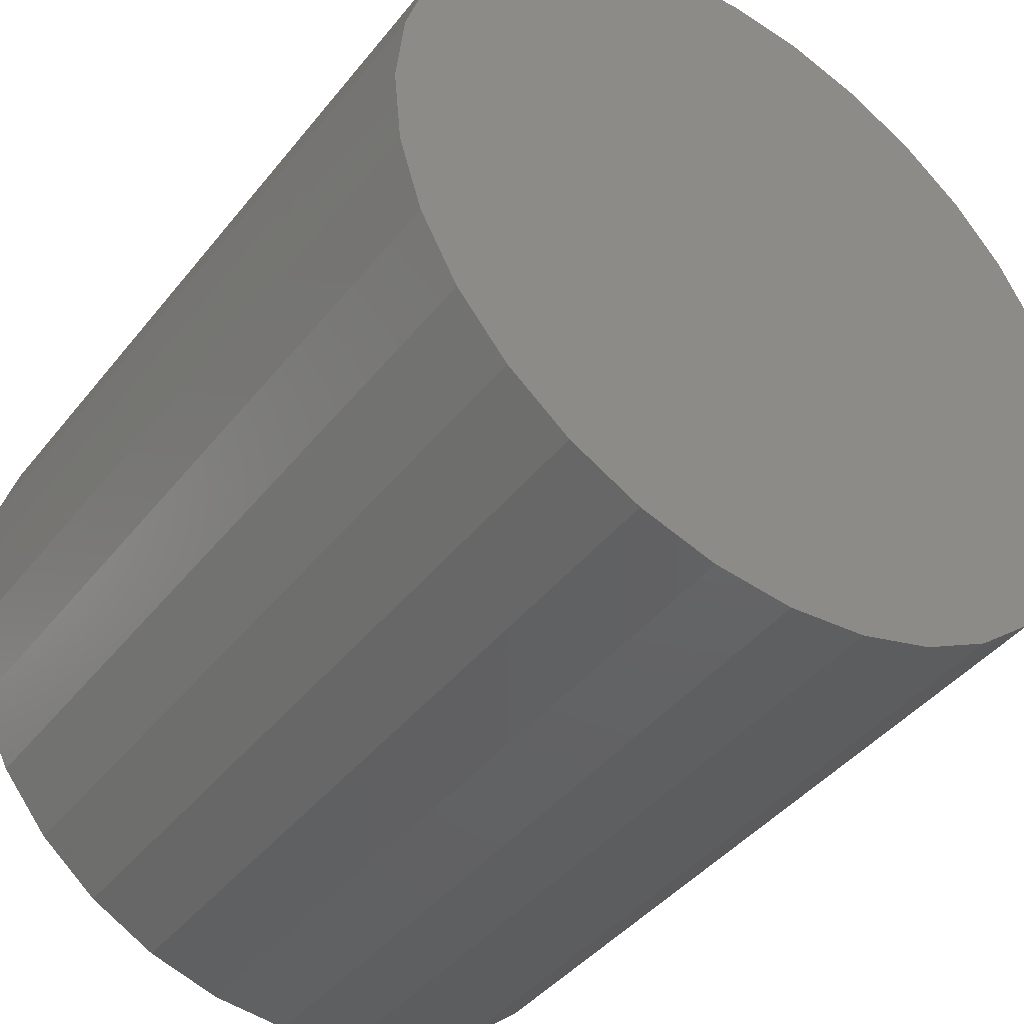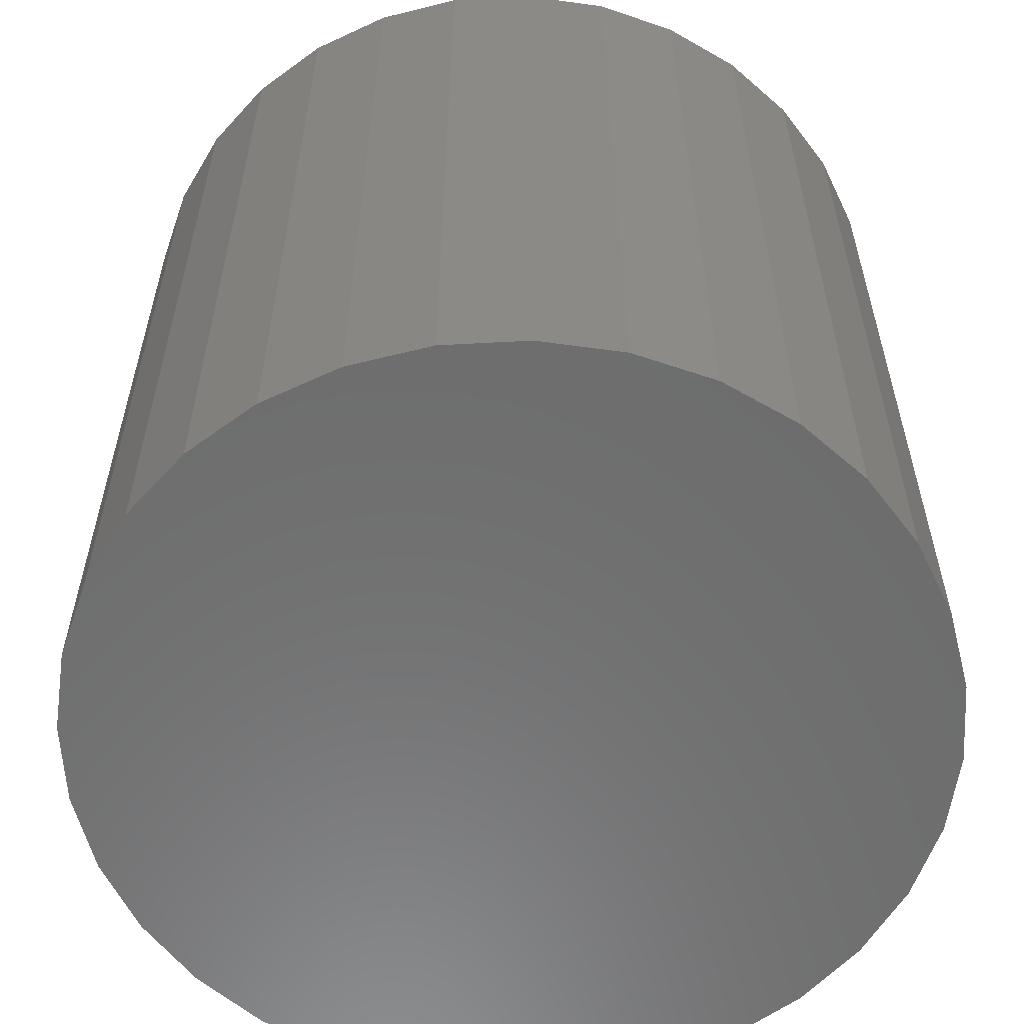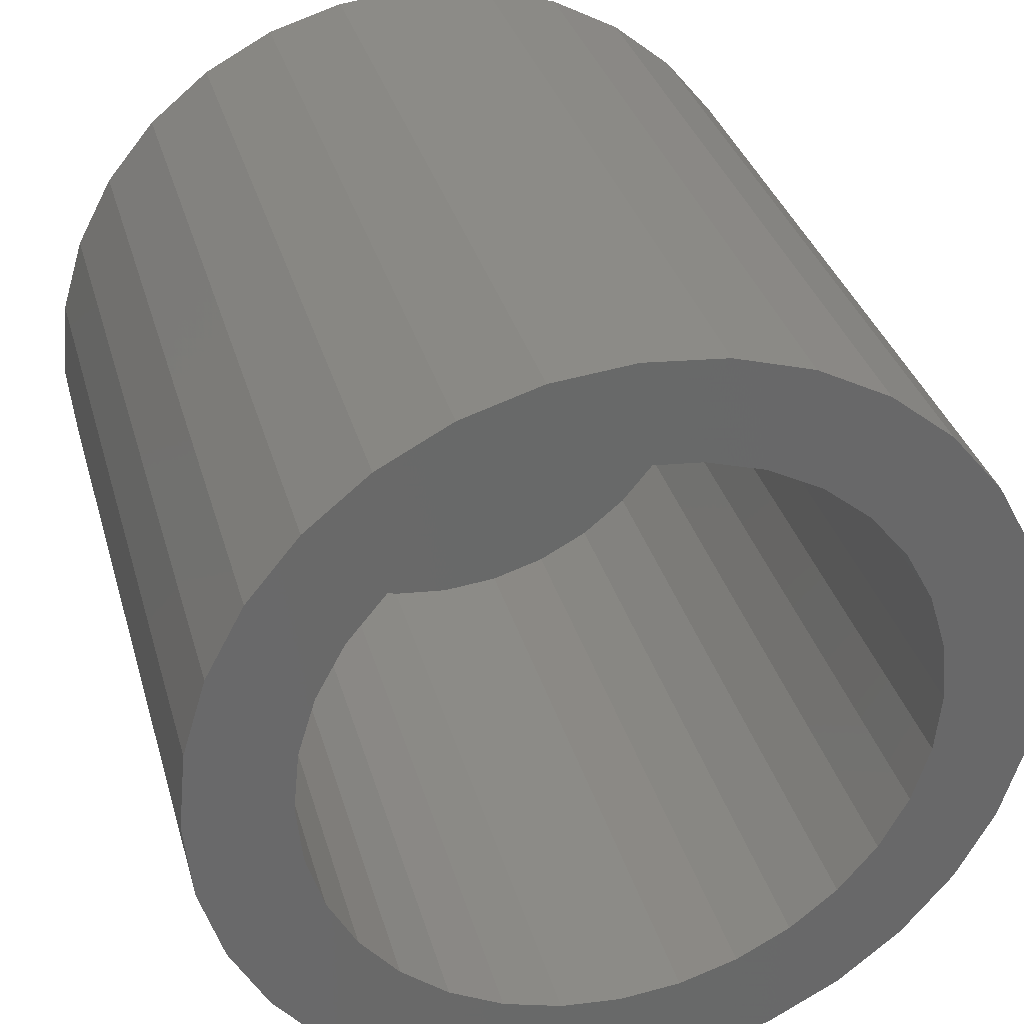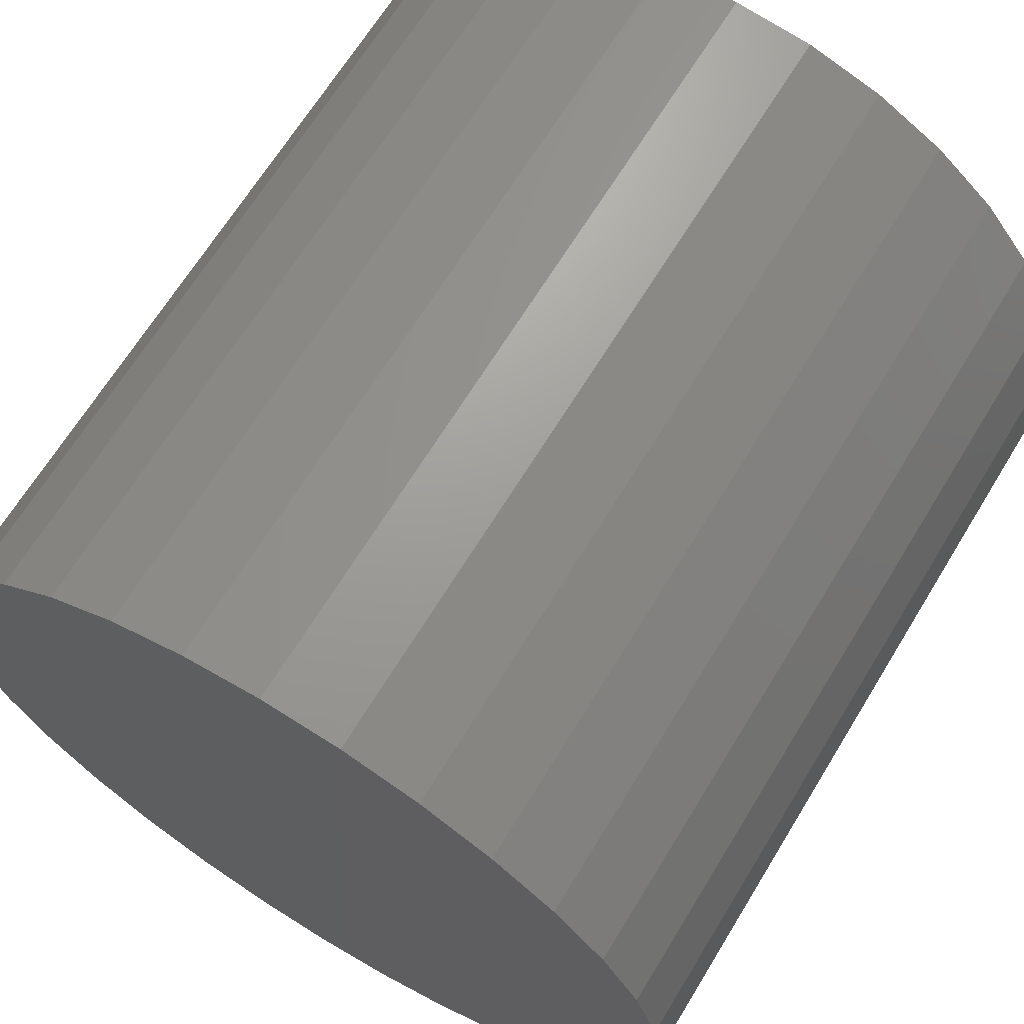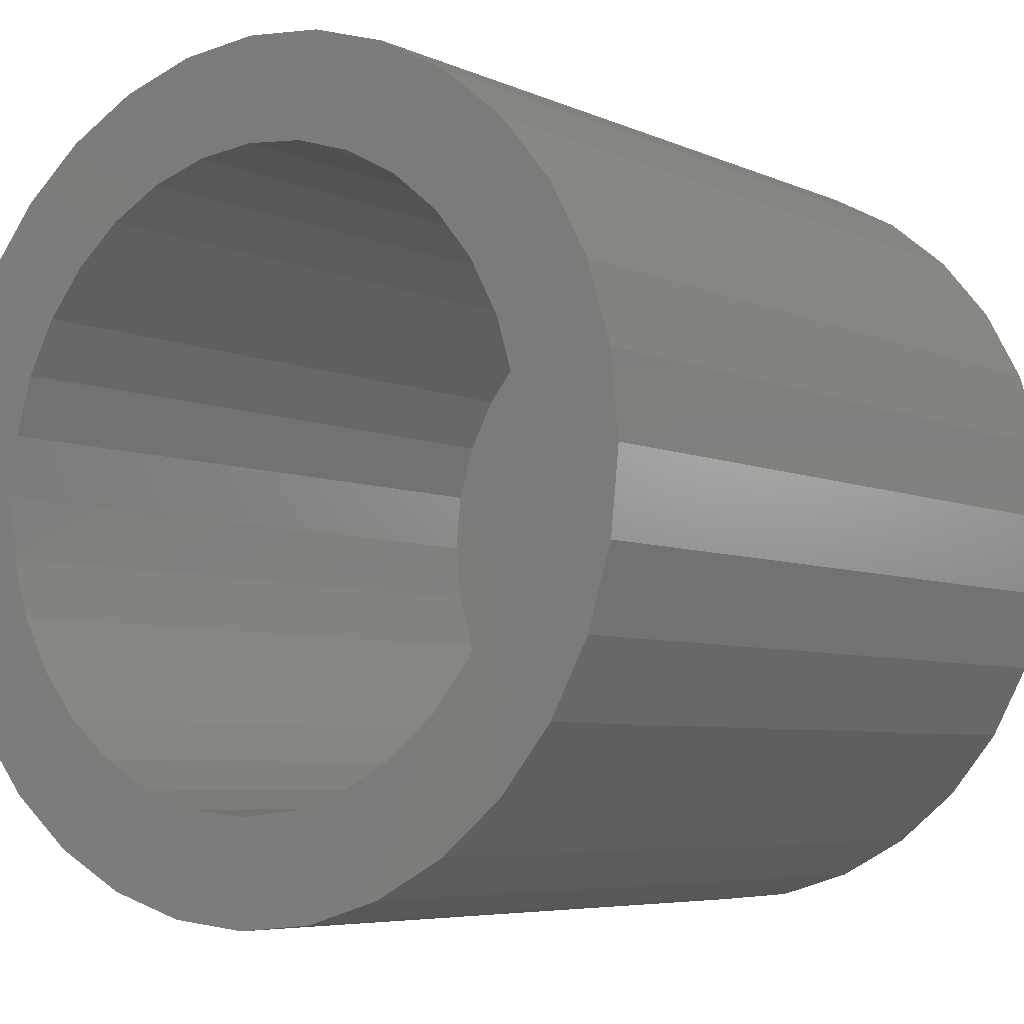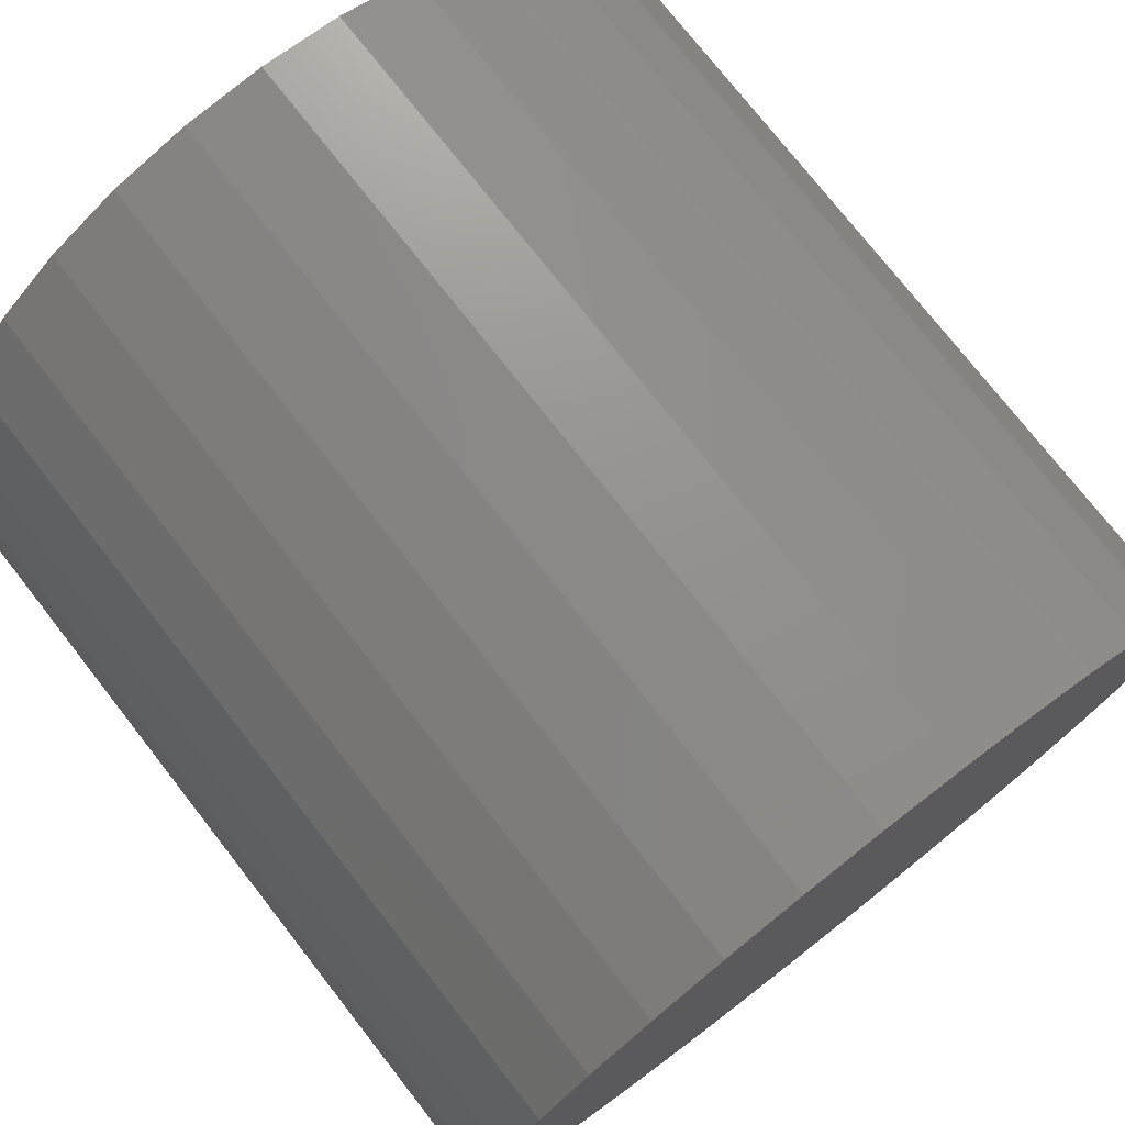
<metadata>
{"format":"stl","ext":"stl","renderer":"f3d","projection":"perspective","resolution":1024,"background":"white","views":[{"elev":-42.3,"azim":144.9,"up":"+Y"},{"elev":-58.9,"azim":31.3,"up":"+Z"},{"elev":33.8,"azim":-15.1,"up":"+Y"},{"elev":66.8,"azim":-148.6,"up":"+Y"},{"elev":-5.8,"azim":36.6,"up":"+Y"},{"elev":75.6,"azim":142.0,"up":"+Y"}]}
</metadata>
<code>
# stl→obj: 128 verts, 252 faces
v 0.6947 0.0324 0.0625
v 0.6886 0.03179 0.0625
v 0.6827 0.03 0.0625
v 0.6724 0.02315 0.0625
v 0.6856 0.02278 0.0625
v 0.6901 0.02413 0.0625
v 0.6815 0.02058 0.0625
v 0.6685 0.01837 0.0625
v 0.6779 0.01763 0.0625
v 0.675 0.01403 0.0625
v 0.6656 0.01291 0.0625
v 0.6728 0.009917 0.0625
v 0.6638 0.006983 0.0625
v 0.6714 0.005459 0.0625
v 0.6728 -0.008273 0.0625
v 0.6714 -0.003814 0.0625
v 0.6638 -0.005338 0.0625
v 0.6656 -0.01126 0.0625
v 0.675 -0.01238 0.0625
v 0.6685 -0.01672 0.0625
v 0.6779 -0.01598 0.0625
v 0.6815 -0.01894 0.0625
v 0.6724 -0.02151 0.0625
v 0.6856 -0.02113 0.0625
v 0.6901 -0.02249 0.0625
v 0.6772 -0.02543 0.0625
v 0.7123 0.02708 0.0625
v 0.6994 0.02413 0.0625
v 0.7038 0.02278 0.0625
v 0.7171 0.02315 0.0625
v 0.7079 0.02058 0.0625
v 0.7115 0.01763 0.0625
v 0.721 0.01837 0.0625
v 0.7145 0.01403 0.0625
v 0.7239 0.01291 0.0625
v 0.7167 0.009917 0.0625
v 0.7257 0.006983 0.0625
v 0.718 0.005459 0.0625
v 0.7185 0.0008224 0.0625
v 0.7257 -0.005338 0.0625
v 0.718 -0.003814 0.0625
v 0.7167 -0.008273 0.0625
v 0.7239 -0.01126 0.0625
v 0.7145 -0.01238 0.0625
v 0.721 -0.01672 0.0625
v 0.7115 -0.01598 0.0625
v 0.7079 -0.01894 0.0625
v 0.7171 -0.02151 0.0625
v 0.7038 -0.02113 0.0625
v 0.6994 -0.02249 0.0625
v 0.7123 -0.02543 0.0625
v 0.7068 -0.02835 0.0625
v 0.6947 -0.03076 0.0625
v 0.7009 -0.03015 0.0625
v 0.7263 0.0008224 0.0625
v 0.6632 0.0008224 0.0625
v 0.671 0.0008224 0.0625
v 0.6947 -0.02294 0.0625
v 0.6827 -0.02835 0.0625
v 0.6886 -0.03015 0.0625
v 0.6947 0.02459 0.0625
v 0.7068 0.03 0.0625
v 0.7009 0.03179 0.0625
v 0.6772 0.02708 0.0625
v 0.6947 -0.02294 0.007812
v 0.6994 -0.02249 0.007812
v 0.7038 -0.02113 0.007812
v 0.7079 -0.01894 0.007812
v 0.7115 -0.01598 0.007812
v 0.7145 -0.01238 0.007812
v 0.7167 -0.008273 0.007812
v 0.718 -0.003814 0.007812
v 0.7185 0.0008224 0.007812
v 0.6901 -0.02249 0.007812
v 0.6856 -0.02113 0.007812
v 0.6815 -0.01894 0.007812
v 0.6779 -0.01598 0.007812
v 0.675 -0.01238 0.007812
v 0.6728 -0.008273 0.007812
v 0.6714 -0.003814 0.007812
v 0.671 0.0008224 0.007812
v 0.6947 0.02459 0.007812
v 0.6901 0.02413 0.007812
v 0.6856 0.02278 0.007812
v 0.6815 0.02058 0.007812
v 0.6779 0.01763 0.007812
v 0.675 0.01403 0.007812
v 0.6728 0.009917 0.007812
v 0.6714 0.005459 0.007812
v 0.6994 0.02413 0.007812
v 0.7038 0.02278 0.007812
v 0.7079 0.02058 0.007812
v 0.7115 0.01763 0.007812
v 0.7145 0.01403 0.007812
v 0.7167 0.009917 0.007812
v 0.718 0.005459 0.007812
v 0.6827 0.03 0
v 0.6886 0.03179 0
v 0.6947 0.0324 0
v 0.7009 0.03179 0
v 0.7068 0.03 0
v 0.6772 0.02708 0
v 0.7123 0.02708 0
v 0.6724 0.02315 0
v 0.7171 0.02315 0
v 0.6685 0.01837 0
v 0.721 0.01837 0
v 0.6656 0.01291 0
v 0.7239 0.01291 0
v 0.6638 0.006983 0
v 0.7257 0.006983 0
v 0.7239 -0.01126 0
v 0.6656 -0.01126 0
v 0.7257 -0.005338 0
v 0.6685 -0.01672 0
v 0.721 -0.01672 0
v 0.6724 -0.02151 0
v 0.7171 -0.02151 0
v 0.6772 -0.02543 0
v 0.7123 -0.02543 0
v 0.6827 -0.02835 0
v 0.7068 -0.02835 0
v 0.6886 -0.03015 0
v 0.6947 -0.03076 0
v 0.7009 -0.03015 0
v 0.6638 -0.005338 0
v 0.6632 0.0008224 0
v 0.7263 0.0008224 0
f 1 2 3
f 4 5 6
f 7 5 4
f 4 8 7
f 7 8 9
f 10 9 8
f 8 11 10
f 12 10 11
f 11 13 12
f 12 13 14
f 15 16 17
f 17 18 15
f 15 18 19
f 19 18 20
f 19 20 21
f 22 21 20
f 20 23 22
f 22 23 24
f 25 24 23
f 23 26 25
f 27 28 29
f 27 29 30
f 30 29 31
f 30 31 32
f 30 32 33
f 33 32 34
f 33 34 35
f 35 34 36
f 35 36 37
f 36 38 37
f 39 37 38
f 40 41 42
f 40 42 43
f 42 44 43
f 45 43 44
f 45 44 46
f 45 46 47
f 45 47 48
f 48 47 49
f 49 50 51
f 51 48 49
f 52 53 54
f 55 37 39
f 55 39 41
f 55 41 40
f 56 17 16
f 56 16 57
f 56 57 14
f 56 14 13
f 58 25 26
f 58 26 59
f 58 59 60
f 58 60 53
f 58 53 52
f 58 52 51
f 58 51 50
f 61 28 27
f 61 27 62
f 61 62 63
f 61 63 1
f 61 1 3
f 61 3 64
f 61 64 4
f 61 4 6
f 65 50 66
f 66 50 49
f 66 49 67
f 67 49 47
f 67 47 68
f 68 47 46
f 68 46 69
f 69 46 44
f 69 44 70
f 70 44 42
f 70 42 71
f 71 42 41
f 71 41 72
f 72 41 39
f 72 39 73
f 50 65 58
f 58 65 74
f 58 74 25
f 25 74 75
f 25 75 24
f 24 75 76
f 24 76 22
f 22 76 77
f 22 77 21
f 21 77 78
f 21 78 19
f 19 78 79
f 19 79 15
f 15 79 80
f 15 80 16
f 16 80 81
f 16 81 57
f 82 6 83
f 83 6 5
f 83 5 84
f 84 5 7
f 84 7 85
f 85 7 9
f 85 9 86
f 86 9 10
f 86 10 87
f 87 10 12
f 87 12 88
f 88 12 14
f 88 14 89
f 89 14 57
f 89 57 81
f 6 82 61
f 61 82 90
f 61 90 28
f 28 90 91
f 28 91 29
f 29 91 92
f 29 92 31
f 31 92 93
f 31 93 32
f 32 93 94
f 32 94 34
f 34 94 95
f 34 95 36
f 36 95 96
f 36 96 38
f 38 96 73
f 38 73 39
f 82 83 84
f 90 82 84
f 90 84 91
f 91 84 85
f 91 85 92
f 92 85 86
f 92 86 93
f 93 86 87
f 93 87 94
f 94 87 88
f 94 88 95
f 95 88 89
f 95 89 96
f 72 79 71
f 71 79 78
f 71 78 70
f 70 78 77
f 70 77 69
f 69 77 76
f 69 76 68
f 68 76 75
f 68 75 67
f 67 75 74
f 67 74 65
f 67 65 66
f 96 89 73
f 73 89 81
f 73 81 72
f 72 81 80
f 72 80 79
f 97 98 99
f 97 99 100
f 101 97 100
f 102 97 101
f 103 102 101
f 104 102 103
f 105 104 103
f 106 104 105
f 107 106 105
f 108 106 107
f 109 108 107
f 110 108 109
f 111 110 109
f 112 113 114
f 115 113 112
f 116 115 112
f 117 115 116
f 118 117 116
f 119 117 118
f 120 119 118
f 121 119 120
f 122 121 120
f 123 121 122
f 124 123 122
f 125 124 122
f 113 126 114
f 114 126 127
f 114 127 128
f 128 127 110
f 128 110 111
f 128 55 114
f 114 55 40
f 114 40 112
f 112 40 43
f 112 43 116
f 116 43 45
f 116 45 118
f 118 45 48
f 118 48 120
f 120 48 51
f 120 51 122
f 122 51 52
f 122 52 125
f 125 52 54
f 125 54 124
f 124 54 53
f 124 53 123
f 123 53 60
f 123 60 121
f 121 60 59
f 121 59 119
f 119 59 26
f 119 26 117
f 117 26 23
f 117 23 115
f 115 23 20
f 115 20 113
f 113 20 18
f 113 18 126
f 126 18 17
f 126 17 127
f 127 17 56
f 127 56 110
f 110 56 13
f 110 13 108
f 108 13 11
f 108 11 106
f 106 11 8
f 106 8 104
f 104 8 4
f 104 4 102
f 102 4 64
f 102 64 97
f 97 64 3
f 97 3 98
f 98 3 2
f 98 2 99
f 99 2 1
f 99 1 100
f 100 1 63
f 100 63 101
f 101 63 62
f 101 62 103
f 103 62 27
f 103 27 105
f 105 27 30
f 105 30 107
f 107 30 33
f 107 33 109
f 109 33 35
f 109 35 111
f 111 35 37
f 111 37 128
f 128 37 55

</code>
